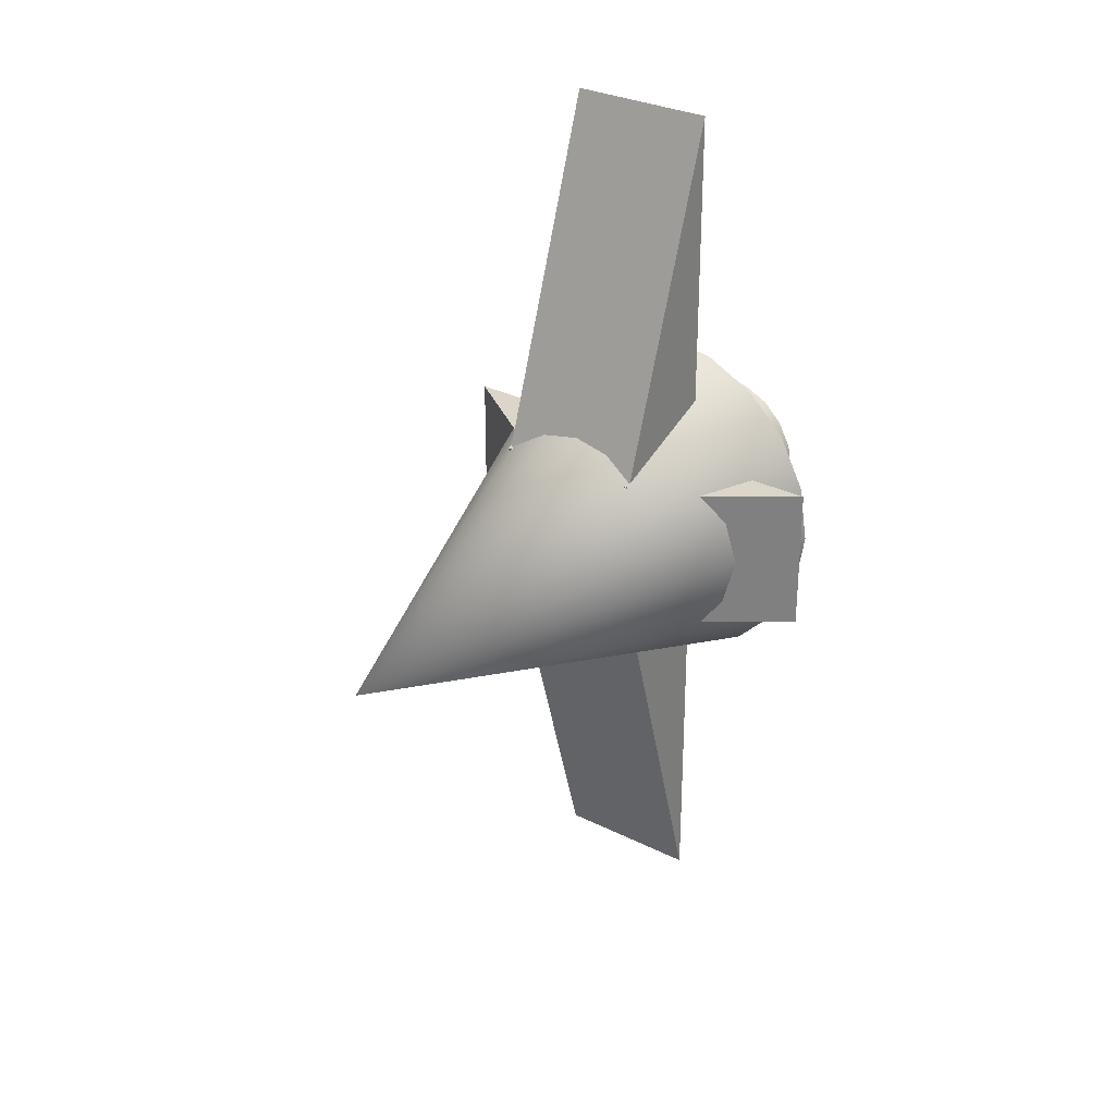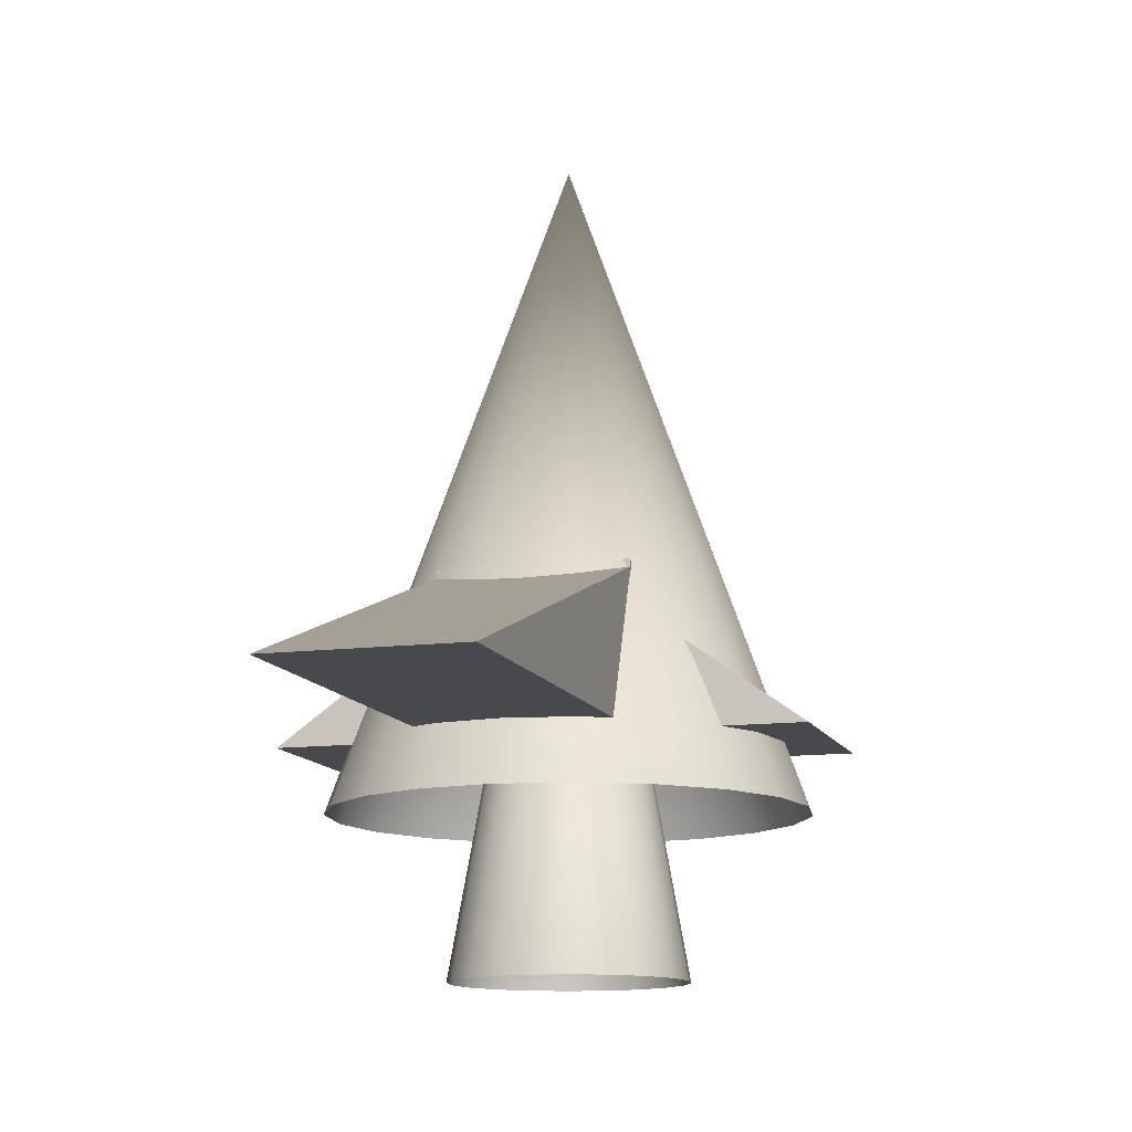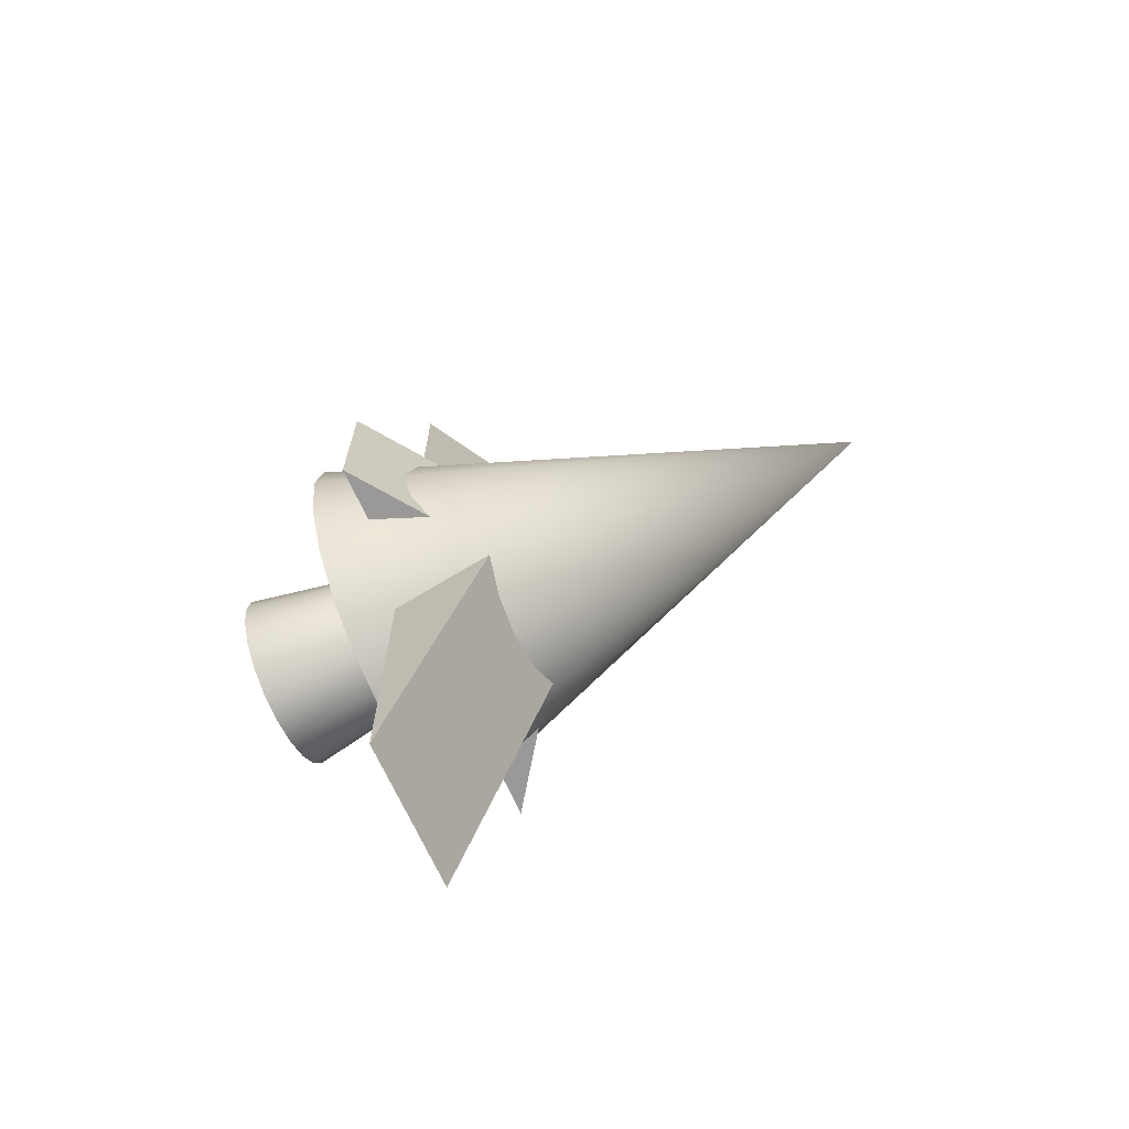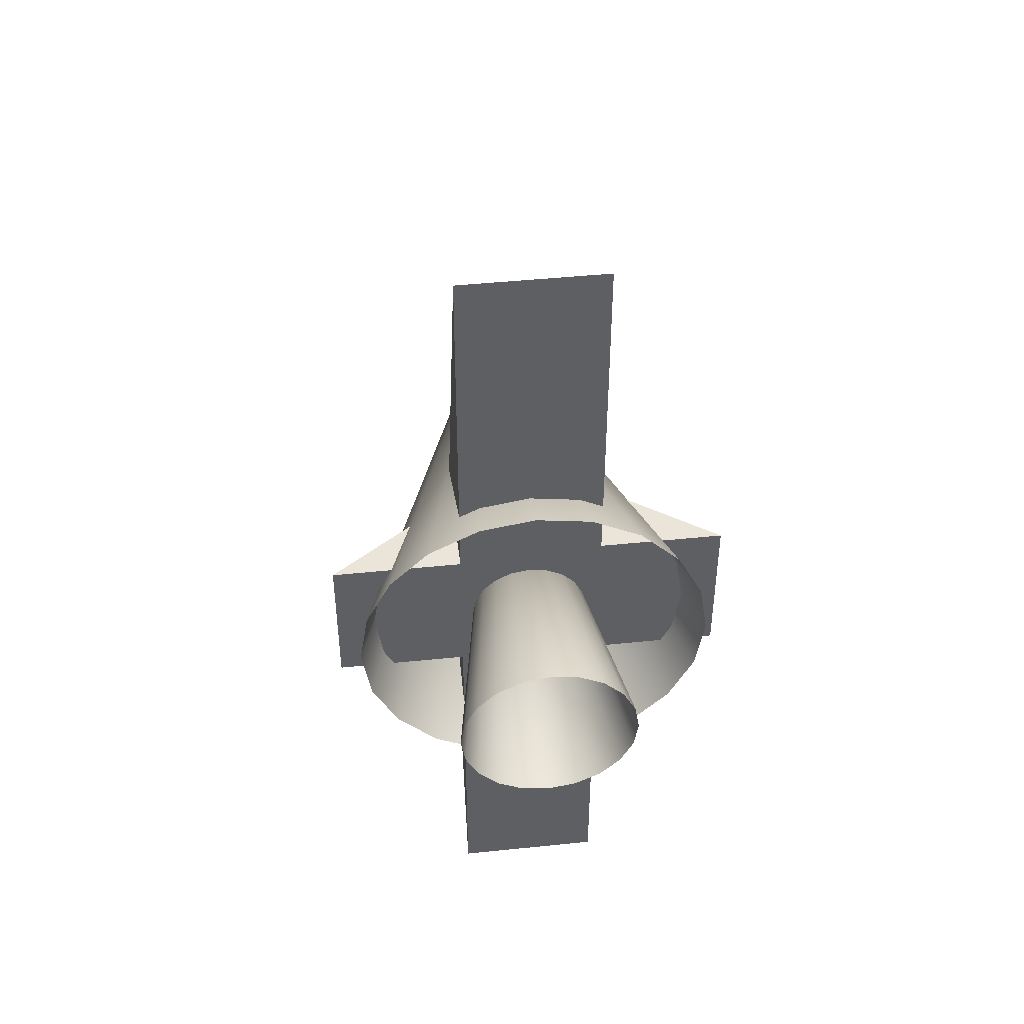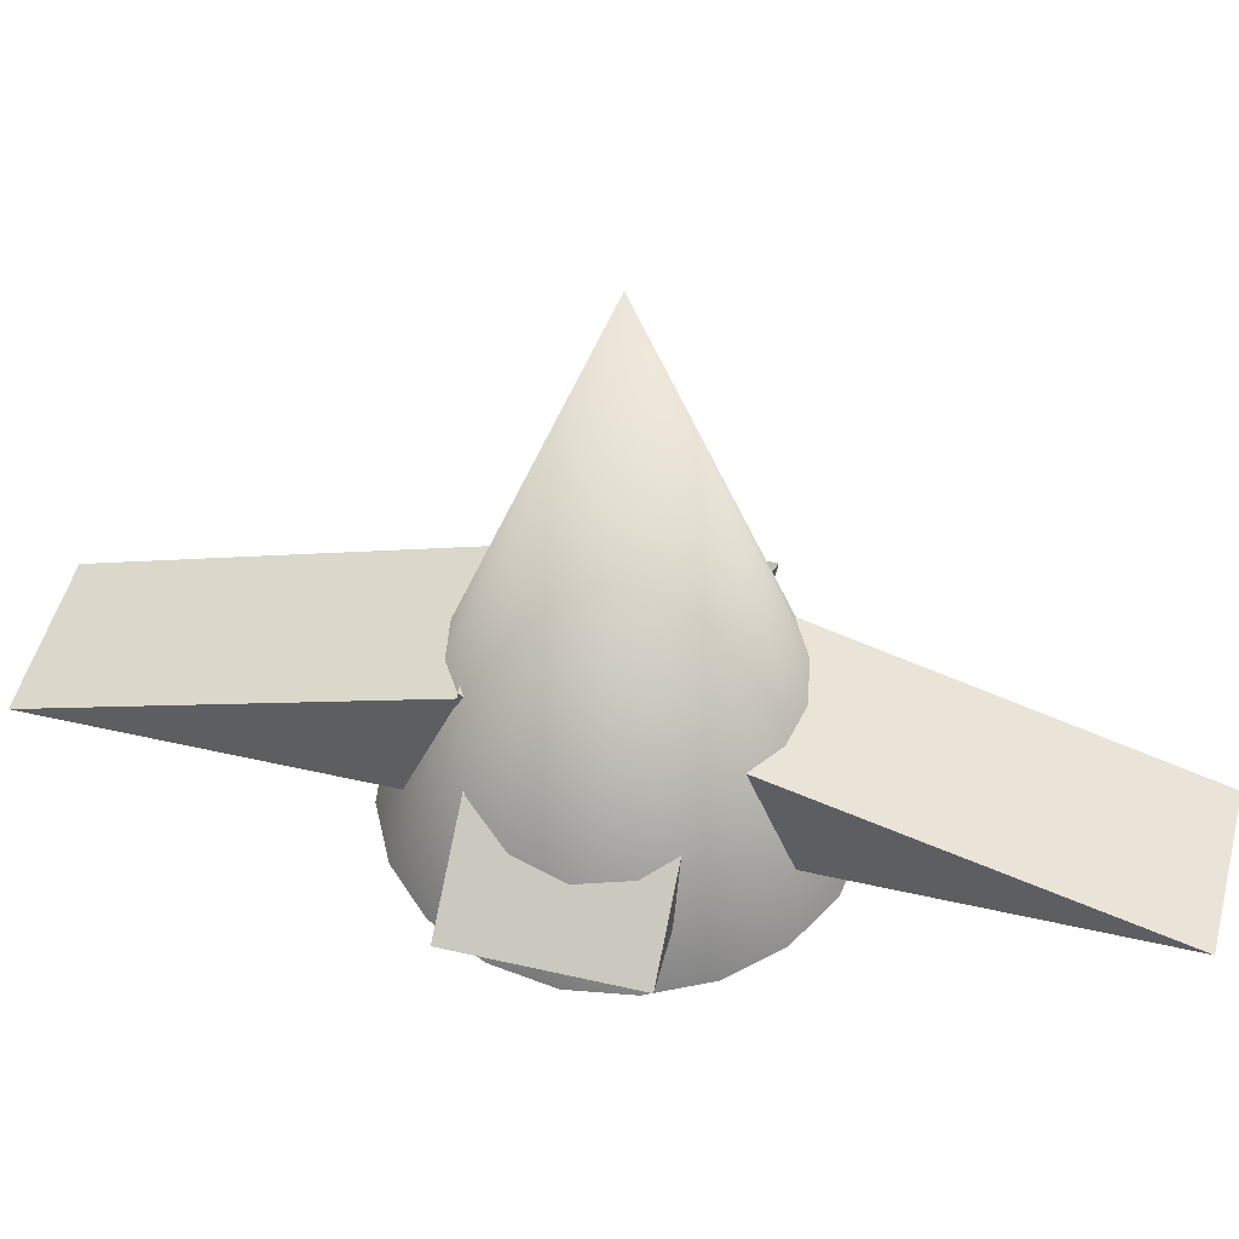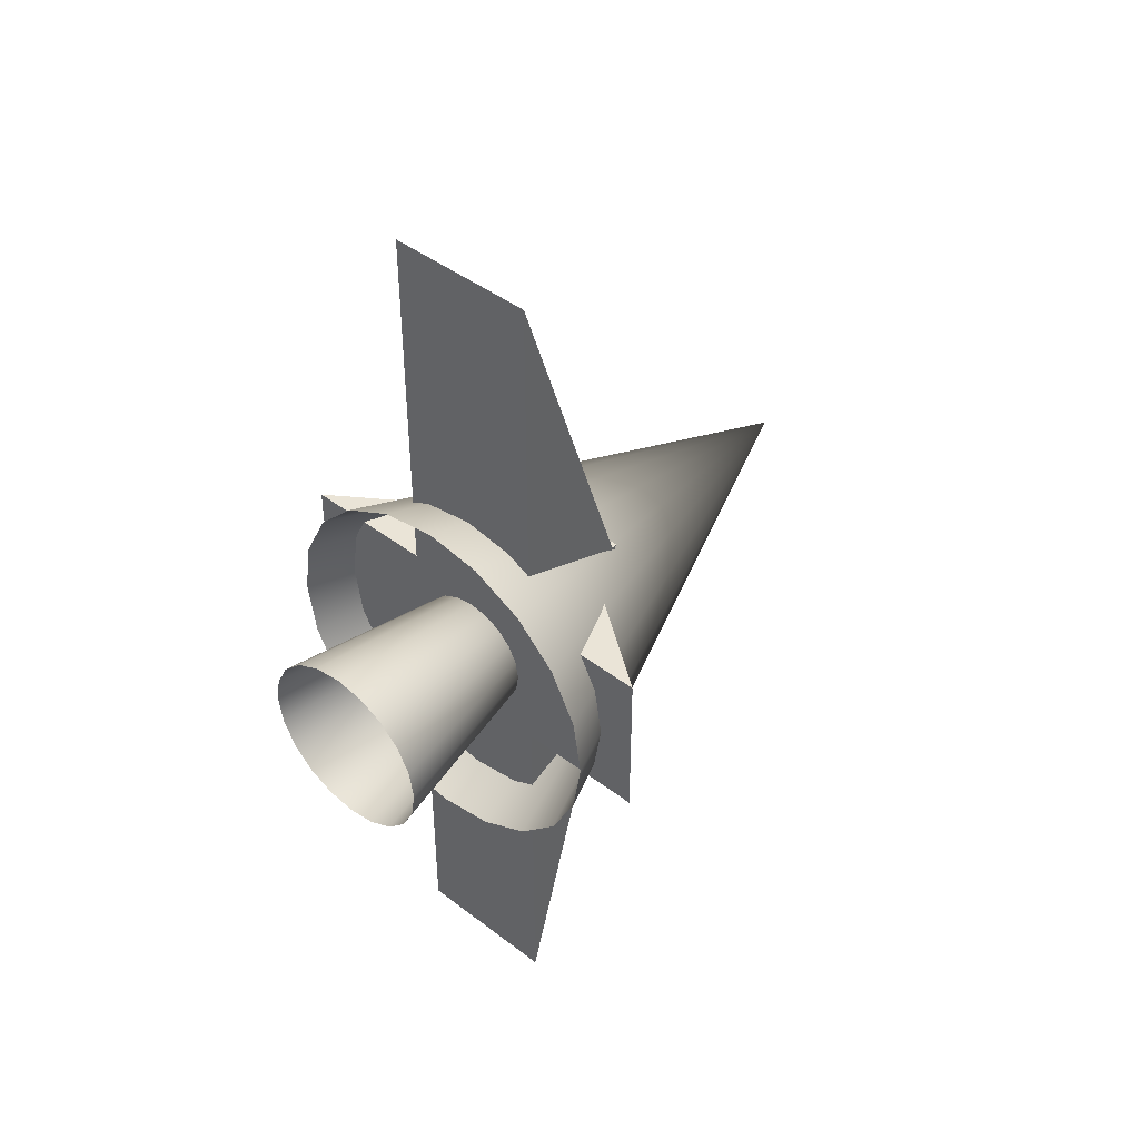
<metadata>
{"format":"obj","ext":"obj","renderer":"f3d","projection":"perspective","resolution":1024,"background":"white","views":[{"elev":29.7,"azim":-143.7,"up":"+Z"},{"elev":-12.0,"azim":16.7,"up":"+Y"},{"elev":-69.1,"azim":114.5,"up":"+Z"},{"elev":45.4,"azim":-6.8,"up":"+Z"},{"elev":49.2,"azim":104.3,"up":"+Y"},{"elev":43.8,"azim":41.9,"up":"+Z"}]}
</metadata>
<code>
g default
v 0.8646 -0.875 -0.2821
v 0.7356 -0.875 -0.5353
v 0.5346 -0.875 -0.7362
v 0.2814 -0.875 -0.8653
v 0.000711 -0.875 -0.9097
v -0.28 -0.875 -0.8653
v -0.5332 -0.875 -0.7362
v -0.7341 -0.875 -0.5353
v -0.8631 -0.875 -0.2821
v -0.9076 -0.875 -0.0014
v -0.8631 -0.875 0.2793
v -0.7341 -0.875 0.5325
v -0.5332 -0.875 0.7334
v -0.28 -0.875 0.8625
v 0.000711 -0.875 0.9069
v 0.2814 -0.875 0.8625
v 0.5346 -0.875 0.7334
v 0.7356 -0.875 0.5325
v 0.8646 -0.875 0.2793
v 0.909 -0.875 -0.0014
v 0.000711 1.63 -0.0014
g pCone1
f 1 2 21
f 2 3 21
f 3 4 21
f 4 5 21
f 5 6 21
f 6 7 21
f 7 8 21
f 8 9 21
f 9 10 21
f 10 11 21
f 11 12 21
f 12 13 21
f 13 14 21
f 14 15 21
f 15 16 21
f 16 17 21
f 17 18 21
f 18 19 21
f 19 20 21
f 20 1 21
g default
v -0.1596 -0.6341 -0.3514
v -1.015 -0.6341 -0.3514
v -0.1596 -0.02314 -0.3514
v -0.1596 -0.02314 0.3818
v -0.1596 -0.6341 0.3818
v -1.015 -0.6341 0.3818
g pCube1
f 23 24 22
f 26 27 23 22
f 26 22 24 25
f 27 25 24 23
f 27 26 25
g default
v 0.1489 -0.6341 0.3719
v 1.004 -0.6341 0.3719
v 0.1489 -0.02314 0.3719
v 0.1489 -0.02314 -0.3613
v 0.1489 -0.6341 -0.3613
v 1.004 -0.6341 -0.3613
g pasted__pCube1 group
f 29 30 28
f 32 33 29 28
f 32 28 30 31
f 33 31 30 29
f 33 32 31
g default
v 0.1489 -0.6341 0.4277
v 1.004 -0.6341 0.4277
v 0.1489 -0.02314 0.4277
v 0.1489 -0.02314 -0.3055
v 0.1489 -0.6341 -0.3055
v 1.004 -0.6341 -0.3055
g pasted__pCube1 group1
f 35 36 34
f 38 39 35 34
f 38 34 36 37
f 39 37 36 35
f 39 38 37
g default
v 0.4289 -1.493 -0.1395
v 0.3649 -1.493 -0.2641
v 0.2653 -1.493 -0.363
v 0.1398 -1.493 -0.4265
v 0.000711 -1.493 -0.4484
v -0.1384 -1.493 -0.4265
v -0.2639 -1.493 -0.363
v -0.3635 -1.493 -0.2641
v -0.4275 -1.493 -0.1395
v -0.4495 -1.493 -0.0014
v -0.4275 -1.493 0.1367
v -0.3635 -1.493 0.2613
v -0.2639 -1.493 0.3602
v -0.1384 -1.493 0.4237
v 0.000711 -1.493 0.4456
v 0.1398 -1.493 0.4237
v 0.2653 -1.493 0.3602
v 0.3649 -1.493 0.2613
v 0.4289 -1.493 0.1367
v 0.4509 -1.493 -0.0014
v 0.000711 1.013 -0.0014
g pasted__pCone1 group4
f 40 41 60
f 41 42 60
f 42 43 60
f 43 44 60
f 44 45 60
f 45 46 60
f 46 47 60
f 47 48 60
f 48 49 60
f 49 50 60
f 50 51 60
f 51 52 60
f 52 53 60
f 53 54 60
f 54 55 60
f 55 56 60
f 56 57 60
f 57 58 60
f 58 59 60
f 59 40 60
g default
v 0.3762 -0.6341 -0.09141
v 0.3762 -0.6341 -2.188
v 0.3762 -0.02314 -0.09141
v -0.3569 -0.02314 -0.09141
v -0.3569 -0.6341 -0.09141
v -0.3569 -0.6341 -2.188
g pasted__pasted__pCube1 pasted__group group2
f 62 63 61
f 65 66 62 61
f 65 61 63 64
f 66 64 63 62
f 66 65 64
g default
v 0.3762 -0.6341 0.4888
v 0.3762 -0.6341 -0.3666
v 0.3762 -0.02314 0.4888
v -0.3569 -0.02314 0.4888
v -0.3569 -0.6341 0.4888
v -0.3569 -0.6341 -0.3666
g group2 pasted__pasted__pCube1 pasted__group1
f 68 69 67
f 71 72 68 67
f 71 67 69 70
f 72 70 69 68
f 72 71 70
g default
v -0.3569 -0.6341 0.3983
v -0.3569 -0.6341 2.219
v -0.3569 -0.02314 0.3983
v 0.3762 -0.02314 0.3983
v 0.3762 -0.6341 0.3983
v 0.3762 -0.6341 2.219
g pasted__pasted__pasted__pCube1 pasted__pasted__group pasted__group2 group3
f 74 75 73
f 77 78 74 73
f 77 73 75 76
f 78 76 75 74
f 78 77 76

</code>
